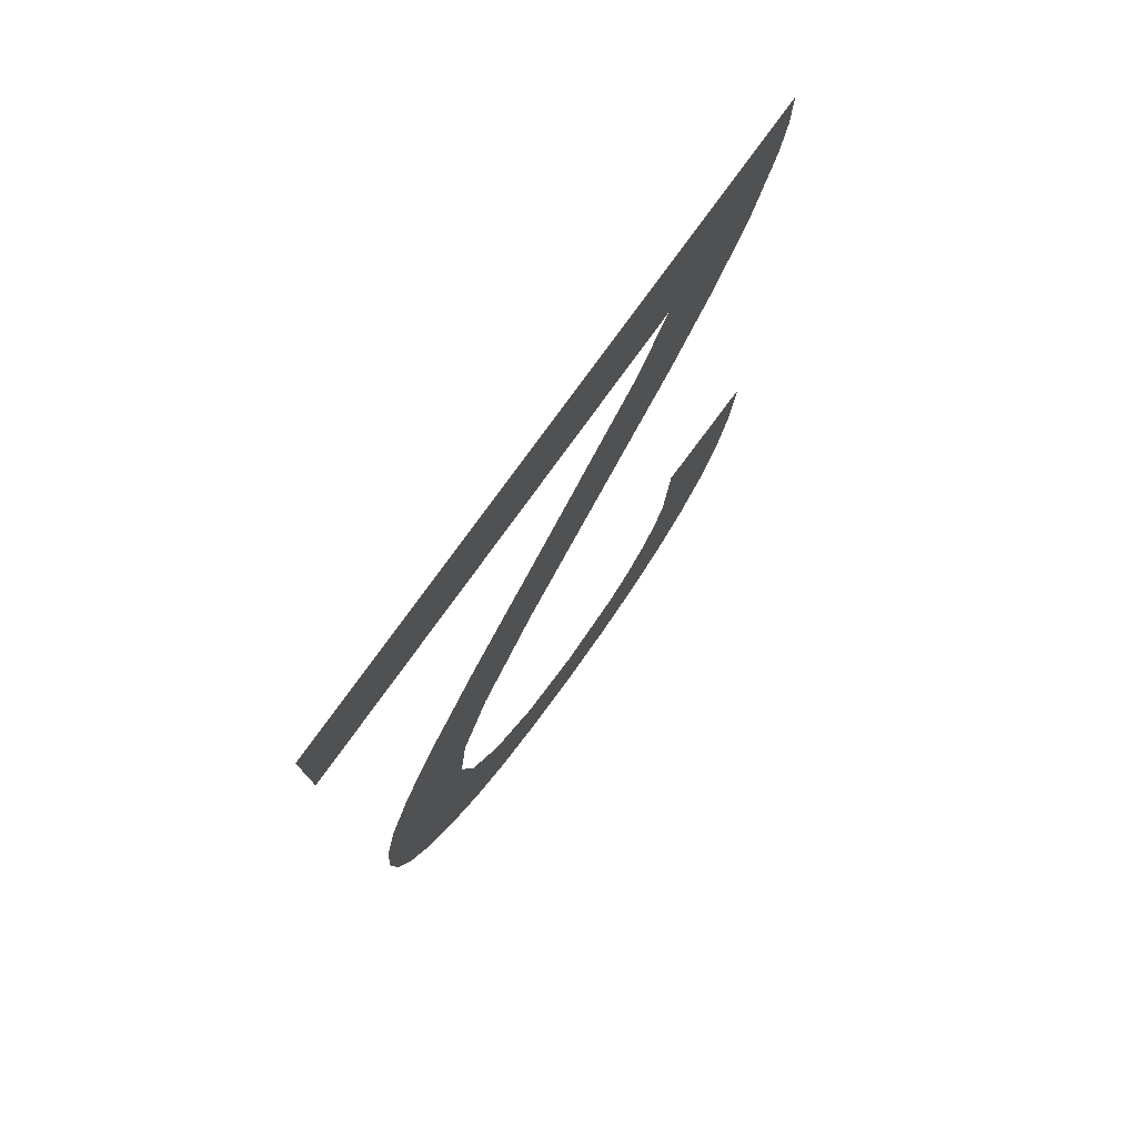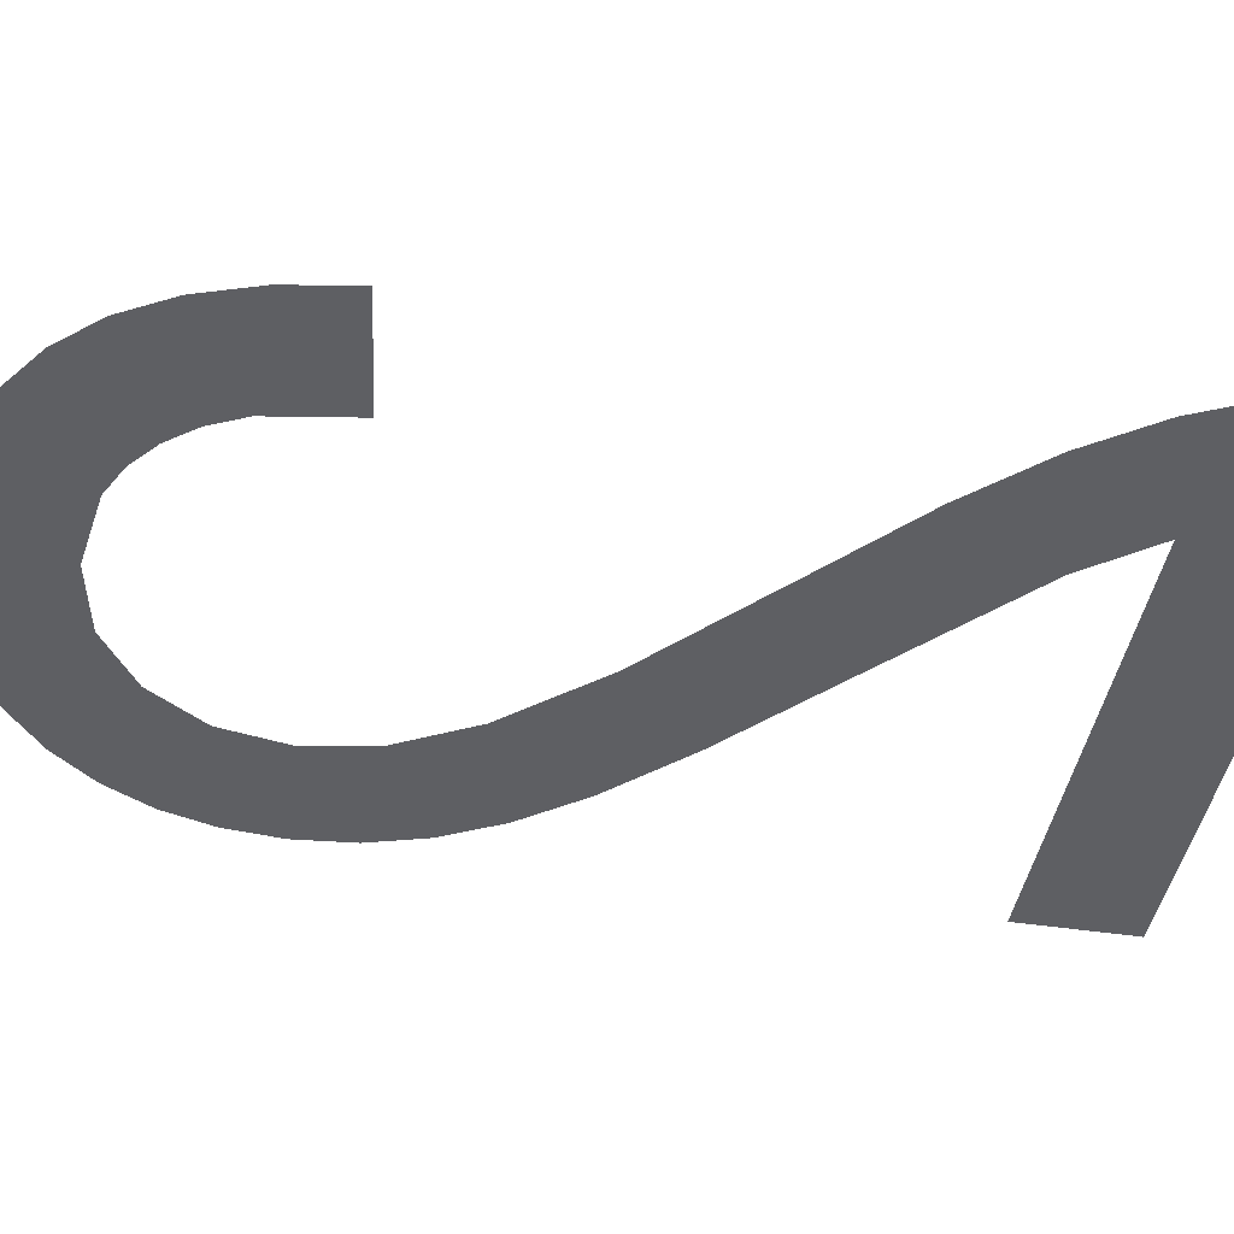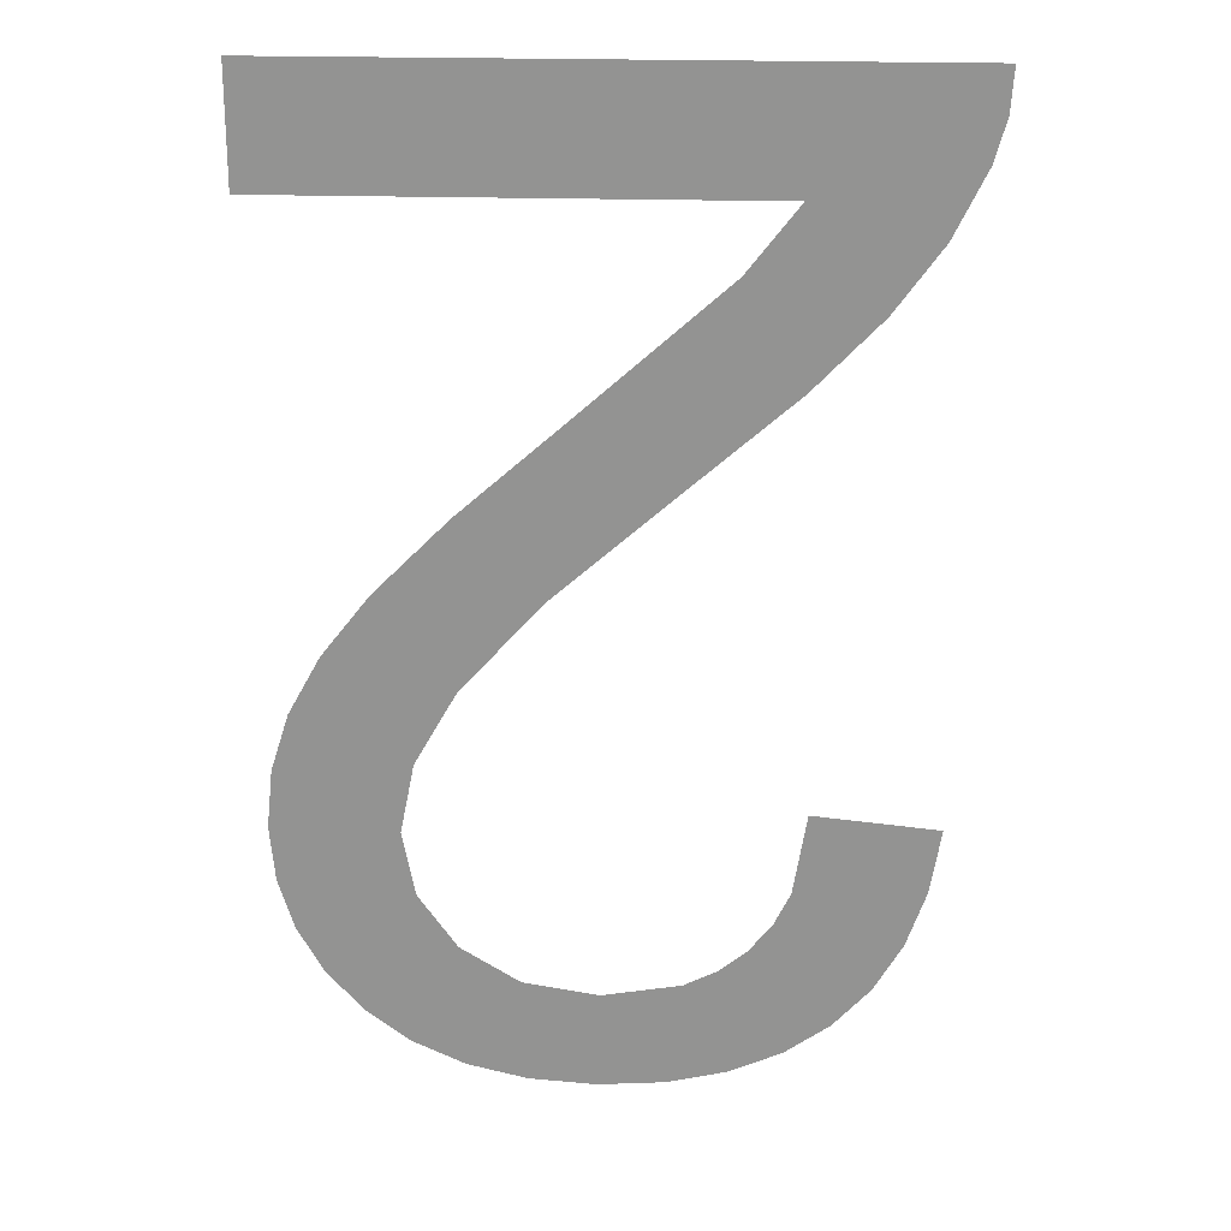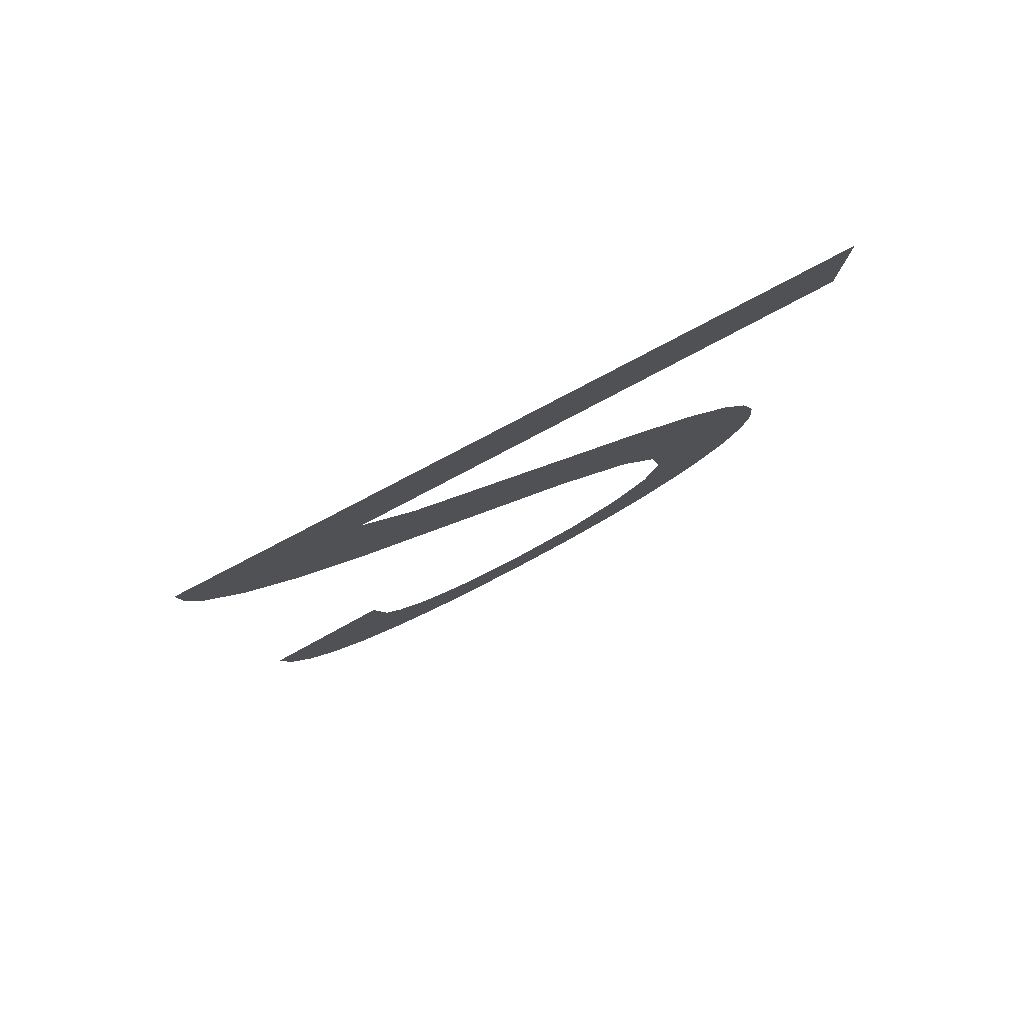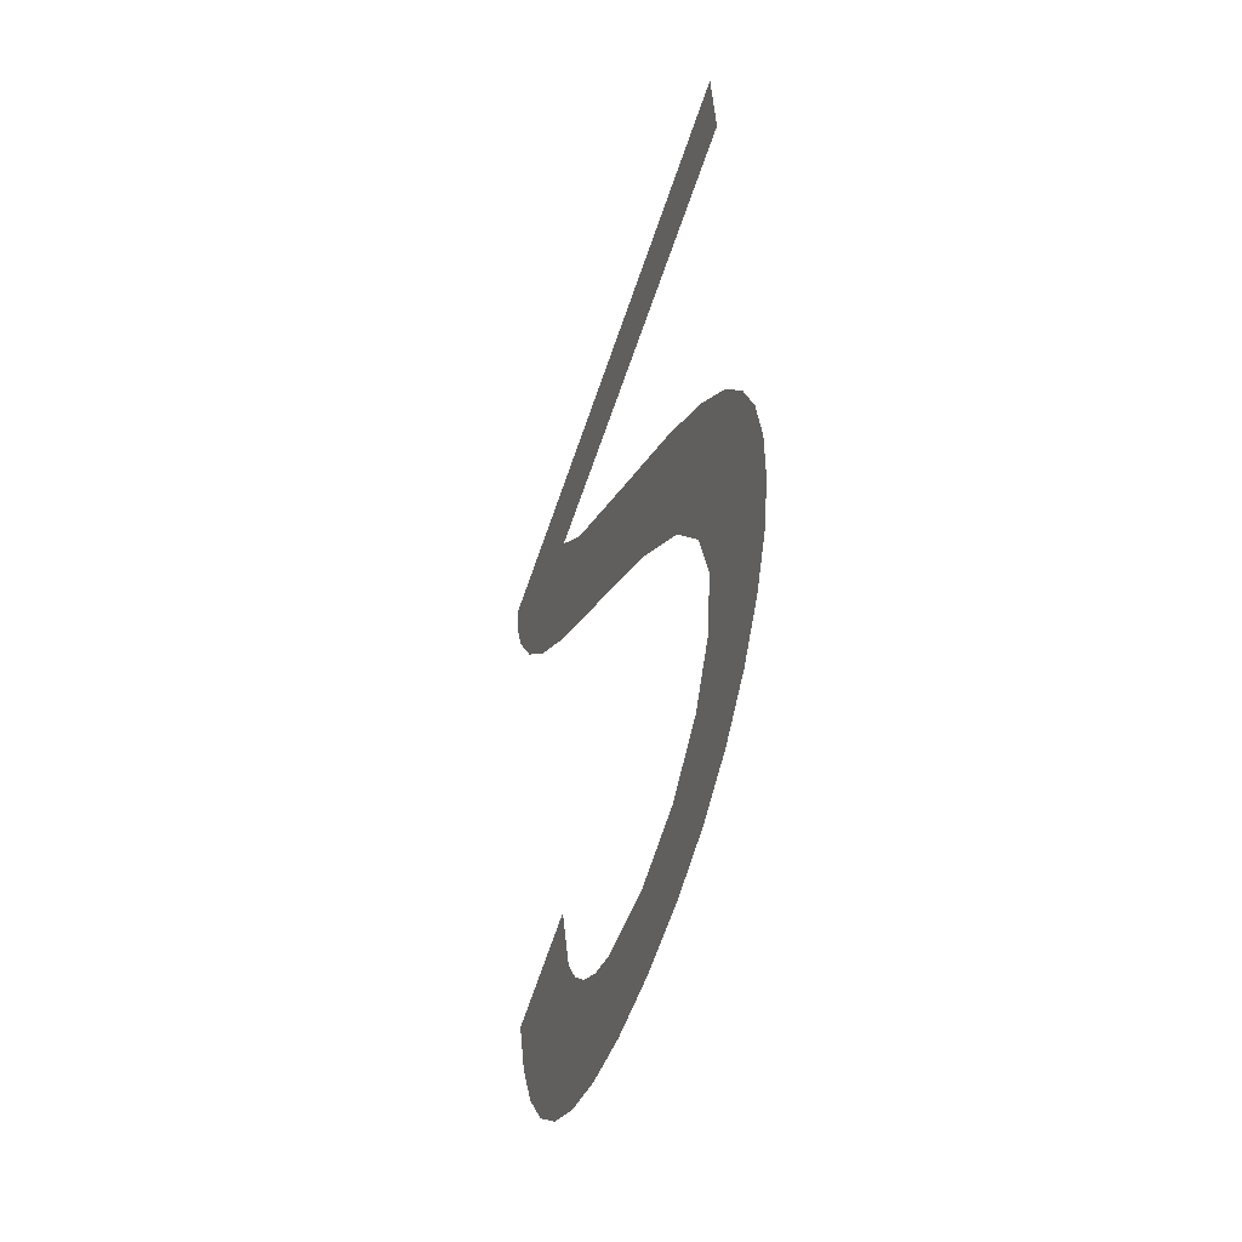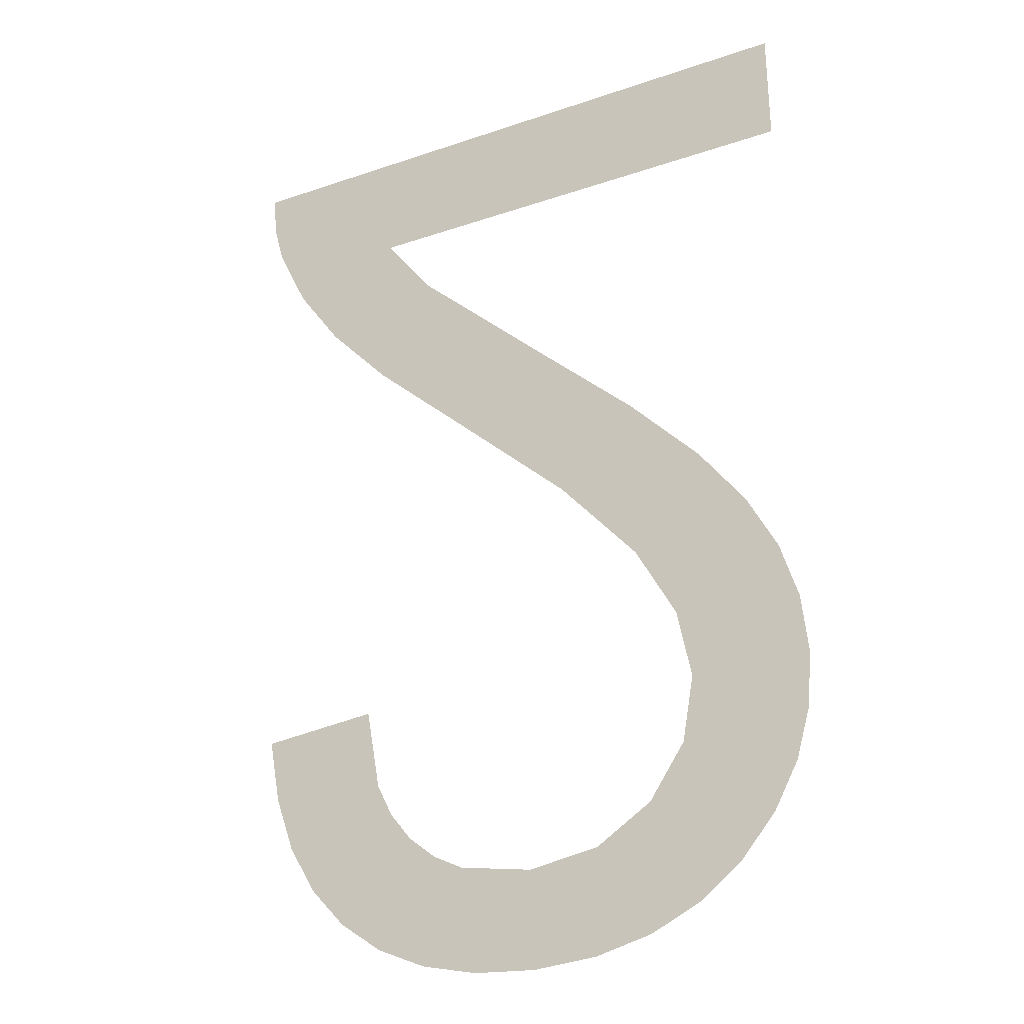
<metadata>
{"format":"obj","ext":"obj","renderer":"f3d","projection":"perspective","resolution":1024,"background":"white","views":[{"elev":77.7,"azim":125.8,"up":"+Z"},{"elev":-40.2,"azim":-98.7,"up":"+Y"},{"elev":24.7,"azim":-177.5,"up":"+Z"},{"elev":79.3,"azim":-27.9,"up":"+Z"},{"elev":-57.4,"azim":71.9,"up":"+Z"},{"elev":-25.9,"azim":28.5,"up":"+Z"}]}
</metadata>
<code>
o mesh26/mesh26-geometry#mesh26-geometry
v -0.5554 -0.184 0.7062
v -0.554 -0.184 0.7071
v -0.5555 -0.184 0.707
v -0.5551 -0.184 0.7055
v -0.5548 -0.184 0.7049
v -0.5543 -0.184 0.7044
v -0.5538 -0.184 0.704
v -0.5538 -0.184 0.7061
v -0.5536 -0.184 0.7057
v -0.5532 -0.1839 0.7038
v -0.5534 -0.184 0.7054
v -0.553 -0.184 0.7051
v -0.5524 -0.1839 0.7036
v -0.5526 -0.184 0.7049
v -0.5517 -0.184 0.7048
v -0.5516 -0.1839 0.7036
v -0.5508 -0.184 0.7049
v -0.5508 -0.1839 0.7036
v -0.5501 -0.1839 0.7038
v -0.55 -0.184 0.7054
v -0.5495 -0.184 0.7041
v -0.5496 -0.184 0.706
v -0.5494 -0.184 0.7068
v -0.5489 -0.184 0.7045
v -0.5492 -0.1841 0.7097
v -0.5486 -0.1841 0.709
v -0.5496 -0.1841 0.7077
v -0.5485 -0.184 0.705
v -0.5501 -0.1841 0.7106
v -0.5482 -0.1841 0.7083
v -0.5501 -0.1841 0.7086
v -0.5482 -0.184 0.7056
v -0.5511 -0.1841 0.7097
v -0.548 -0.1841 0.7076
v -0.5514 -0.1842 0.7118
v -0.548 -0.184 0.7062
v -0.5527 -0.1842 0.7111
v -0.5479 -0.184 0.7069
v -0.5531 -0.1842 0.7133
v -0.5537 -0.1842 0.7141
v -0.5538 -0.1842 0.7121
v -0.5546 -0.1842 0.7129
v -0.5552 -0.1842 0.7137
v -0.5556 -0.1843 0.7145
v -0.5479 -0.1843 0.7155
v -0.5557 -0.1843 0.715
v -0.5479 -0.1842 0.7141
v -0.5558 -0.1843 0.7155
f 1 2 3
f 2 1 4
f 3 2 1
f 4 1 2
f 2 4 5
f 5 4 2
f 2 5 6
f 6 5 2
f 2 6 7
f 7 6 2
f 2 7 8
f 8 7 2
f 8 7 9
f 9 7 8
f 9 7 10
f 10 7 9
f 9 10 11
f 11 10 9
f 11 10 12
f 12 10 11
f 12 10 13
f 13 10 12
f 12 13 14
f 14 13 12
f 14 13 15
f 15 13 14
f 15 13 16
f 16 13 15
f 15 16 17
f 17 16 15
f 17 16 18
f 18 16 17
f 17 18 19
f 19 18 17
f 17 19 20
f 20 19 17
f 20 19 21
f 21 19 20
f 20 21 22
f 22 21 20
f 22 21 23
f 23 21 22
f 23 21 24
f 24 21 23
f 23 24 25
f 25 24 23
f 25 24 26
f 26 24 25
f 25 27 23
f 23 27 25
f 26 24 28
f 28 24 26
f 29 27 25
f 25 27 29
f 26 28 30
f 30 28 26
f 29 31 27
f 27 31 29
f 30 28 32
f 32 28 30
f 29 33 31
f 31 33 29
f 30 32 34
f 34 32 30
f 35 33 29
f 29 33 35
f 34 32 36
f 36 32 34
f 35 37 33
f 33 37 35
f 34 36 38
f 38 36 34
f 39 37 35
f 35 37 39
f 40 37 39
f 39 37 40
f 37 40 41
f 41 40 37
f 40 42 41
f 41 42 40
f 40 43 42
f 42 43 40
f 40 44 43
f 43 44 40
f 45 44 40
f 40 44 45
f 45 46 44
f 44 46 45
f 45 40 47
f 47 40 45
f 46 45 48
f 48 45 46

</code>
